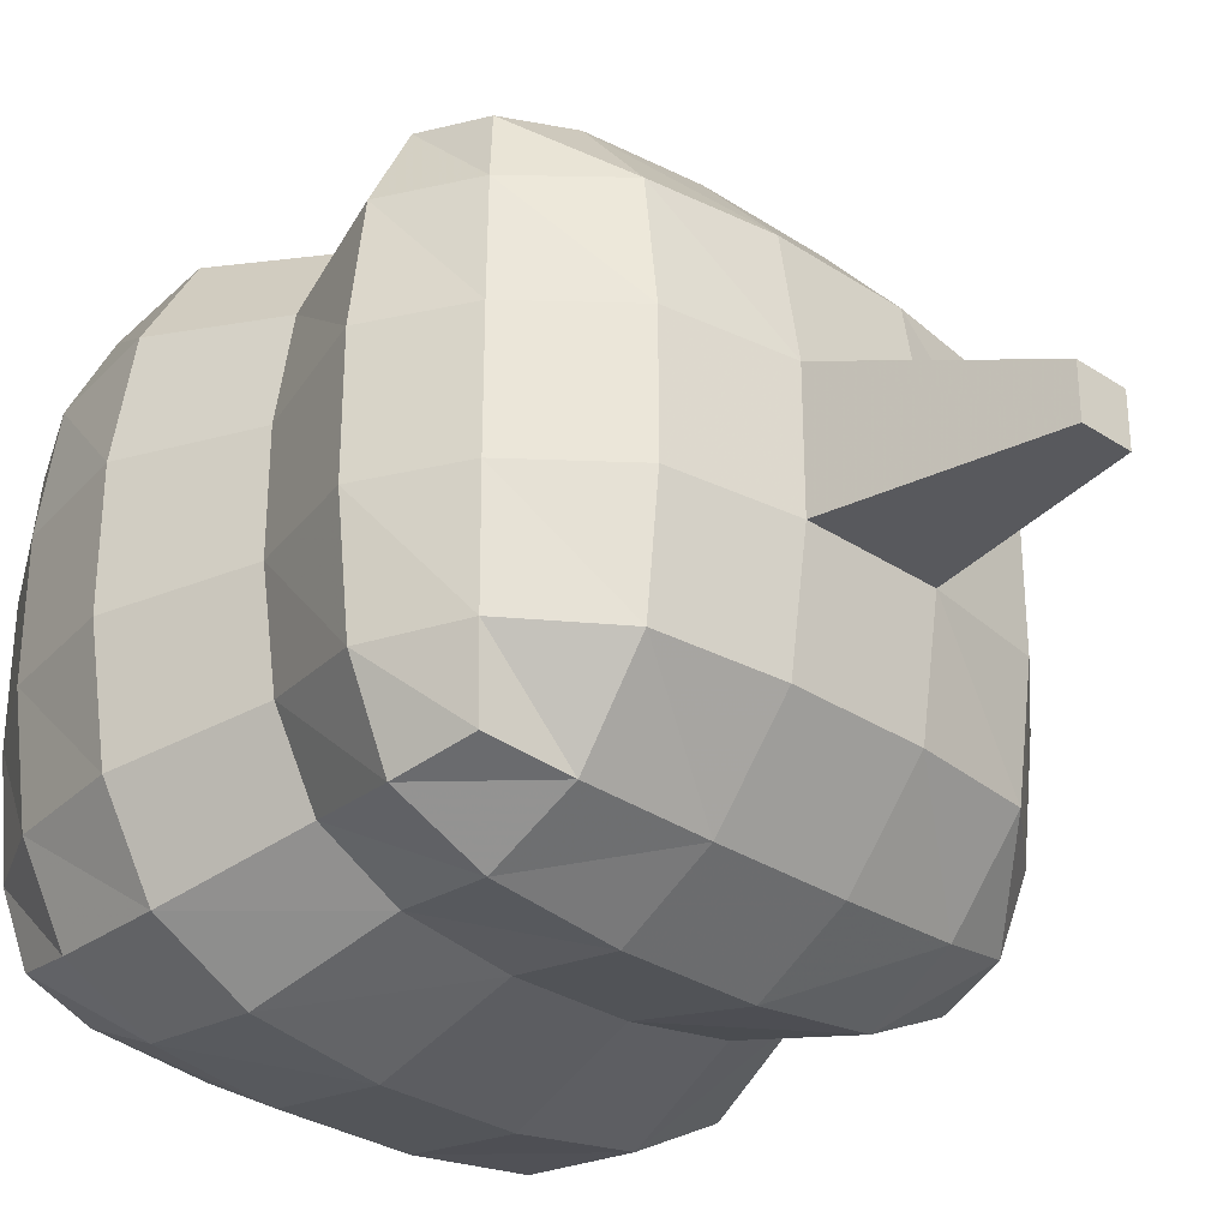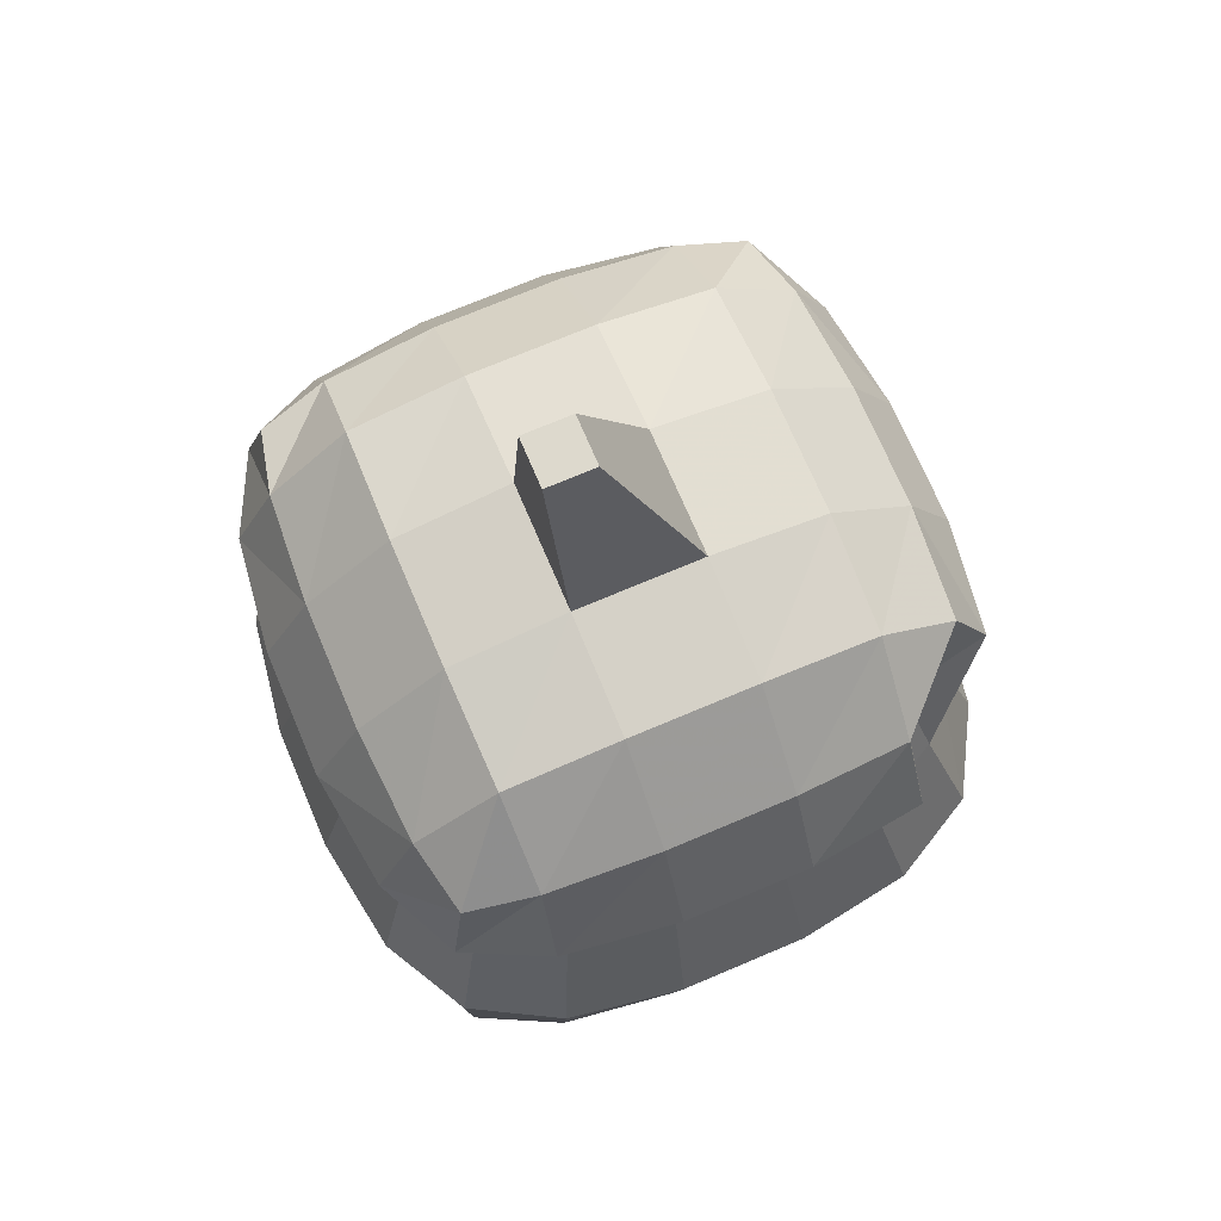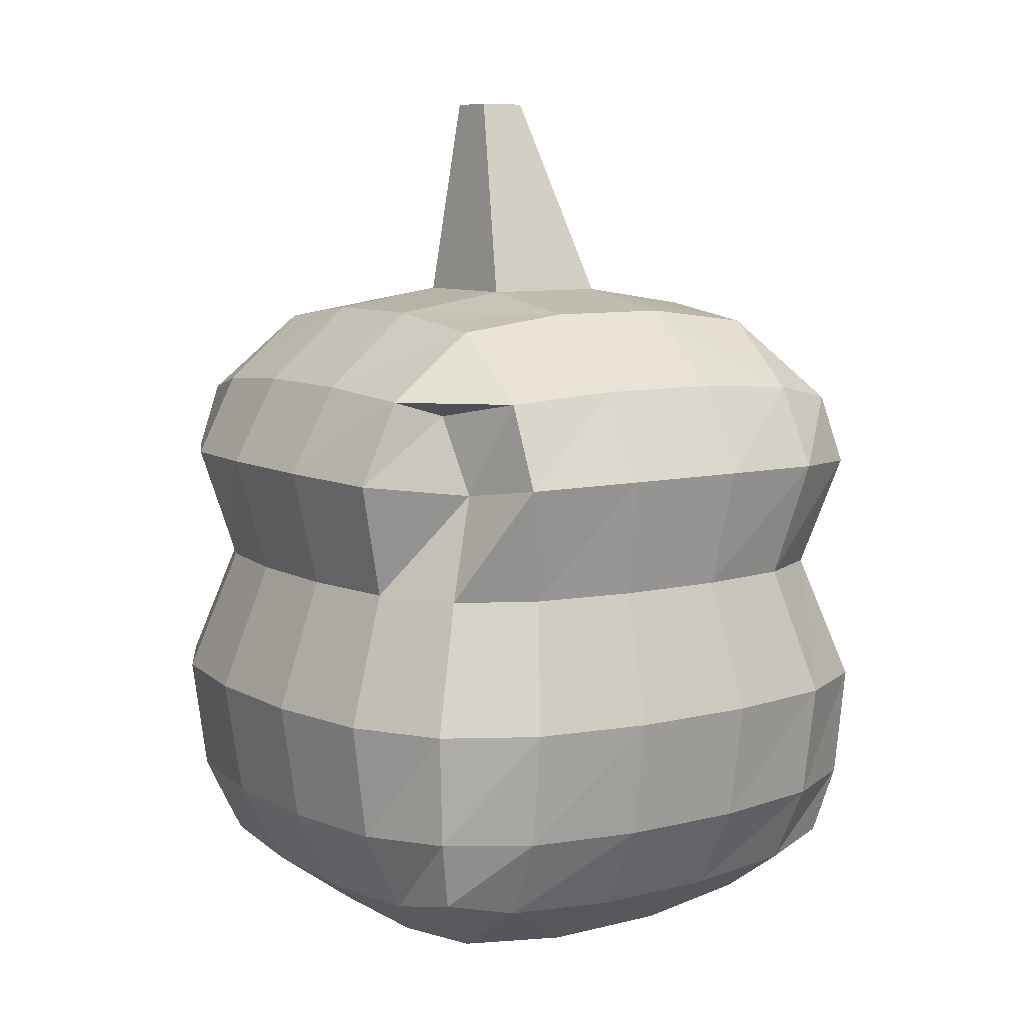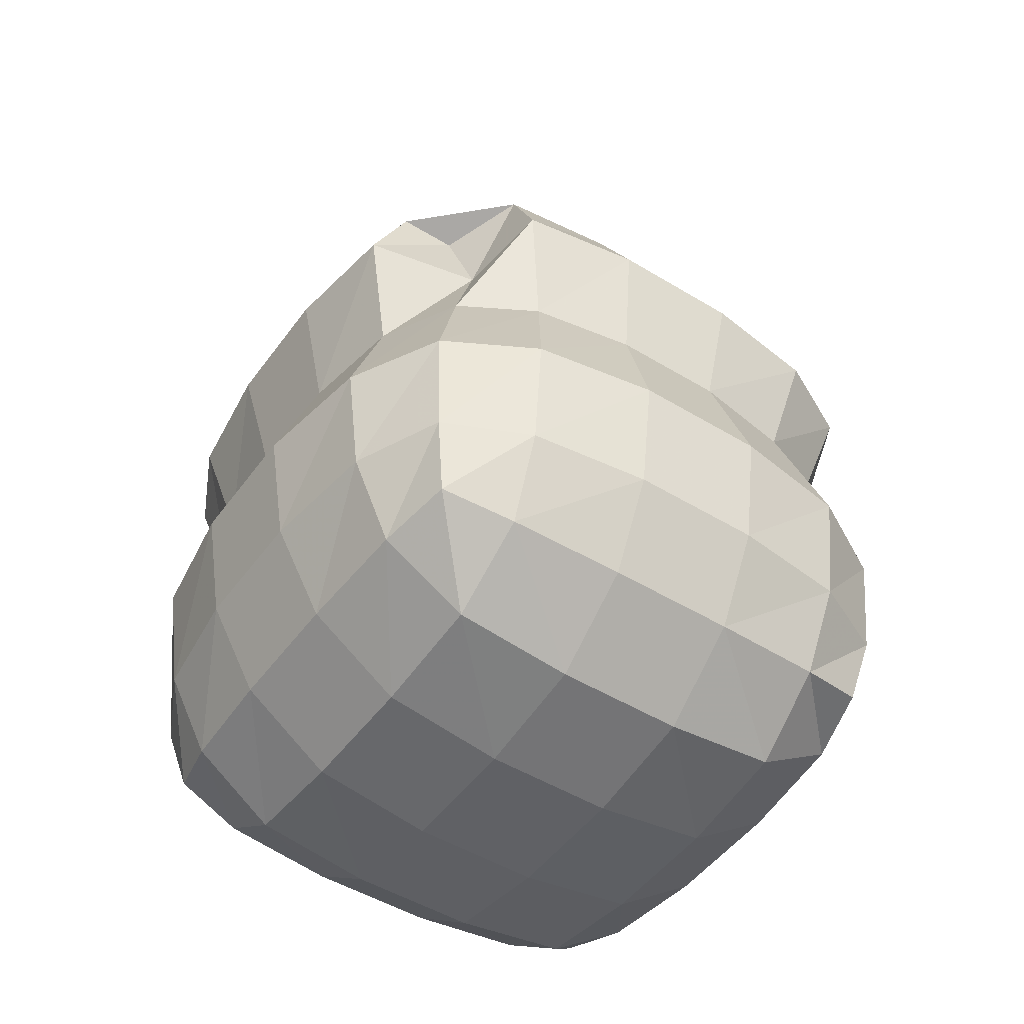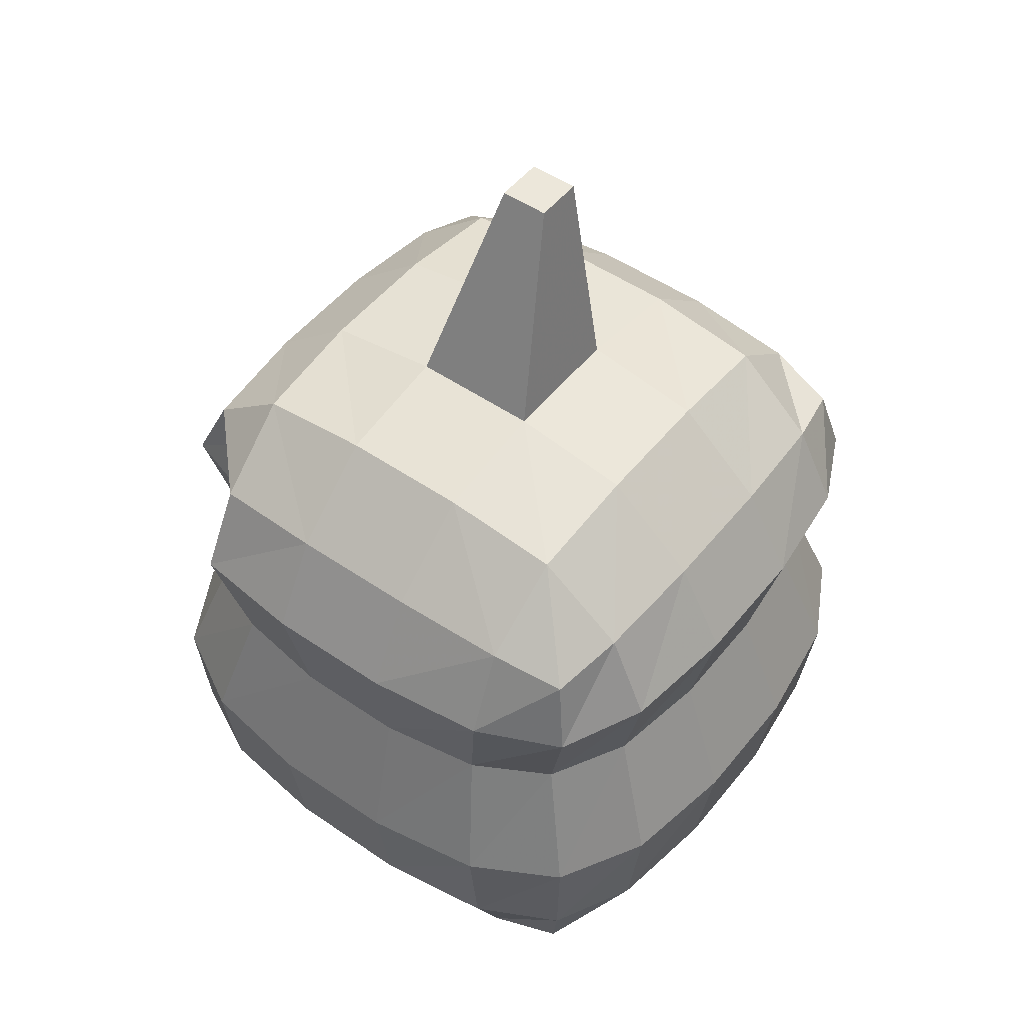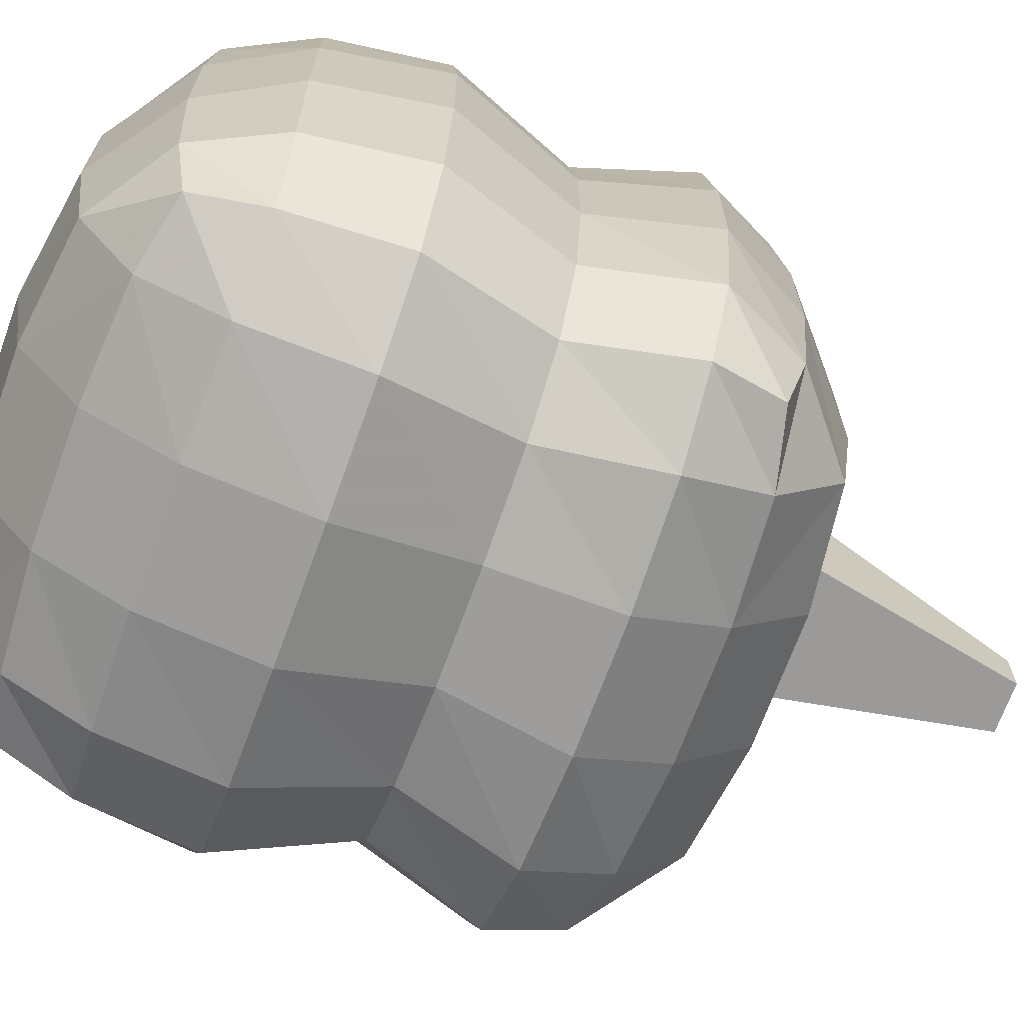
<metadata>
{"format":"obj","ext":"obj","renderer":"f3d","projection":"perspective","resolution":1024,"background":"white","views":[{"elev":-31.0,"azim":136.8,"up":"+Z"},{"elev":71.9,"azim":-113.0,"up":"+Y"},{"elev":8.4,"azim":-34.2,"up":"+Y"},{"elev":-48.5,"azim":-34.3,"up":"+Y"},{"elev":50.3,"azim":37.1,"up":"+Y"},{"elev":-69.2,"azim":70.0,"up":"+Z"}]}
</metadata>
<code>
o Cube_Cube.006
v -1.776 -0.4683 2.921
v -1.776 -0.4683 1.53
v -0.3855 -0.4683 1.53
v -0.3855 -0.4683 2.921
v -1.676 0.9219 2.749
v -1.776 0.9219 1.53
v -0.3855 0.9219 1.53
v -0.3855 0.9219 2.921
v -1.82 0.9666 2.723
v -1.841 0.9874 2.404
v -1.841 0.9874 2.047
v -1.82 0.9666 1.728
v -1.82 0.7241 1.486
v -1.73 0.4057 1.563
v -1.841 0.04857 1.465
v -1.82 -0.2705 1.486
v -1.82 -0.513 1.728
v -1.841 -0.5338 2.047
v -1.841 -0.5338 2.404
v -1.82 -0.513 2.723
v -1.82 -0.2705 2.965
v -1.841 0.04857 2.986
v -1.73 0.4057 2.888
v -1.63 0.6954 2.817
v -1.578 0.9666 1.486
v -1.259 0.9874 1.465
v -0.9024 0.9874 1.465
v -0.5833 0.9666 1.486
v -0.3409 0.7241 1.486
v -0.4311 0.4057 1.563
v -0.3201 0.04857 1.465
v -0.3409 -0.2705 1.486
v -0.5833 -0.513 1.486
v -0.9024 -0.5338 1.465
v -1.259 -0.5338 1.465
v -1.578 -0.513 1.486
v -0.3409 0.9666 1.728
v -0.3201 0.9874 2.047
v -0.3201 0.9874 2.404
v -0.3409 0.9666 2.723
v -0.3409 0.7241 2.965
v -0.4311 0.4057 2.888
v -0.3201 0.04857 2.986
v -0.3409 -0.2705 2.965
v -0.3409 -0.513 2.723
v -0.3201 -0.5338 2.404
v -0.3201 -0.5338 2.047
v -0.3409 -0.513 1.728
v -0.5833 0.9666 2.965
v -0.9024 0.9874 2.986
v -1.259 0.9874 2.986
v -1.578 0.9666 2.965
v -1.578 -0.513 2.965
v -1.259 -0.5338 2.986
v -0.9024 -0.5338 2.986
v -0.5833 -0.513 2.965
v -1.934 0.7341 2.733
v -1.846 0.4068 2.673
v -1.977 0.04686 2.739
v -1.934 -0.2805 2.733
v -1.977 0.7407 2.405
v -1.89 0.4076 2.383
v -2.029 0.04554 2.407
v -1.977 -0.2871 2.405
v -1.977 0.7407 2.046
v -1.89 0.4076 2.067
v -2.029 0.04554 2.044
v -1.977 -0.2871 2.046
v -1.934 0.7341 1.718
v -1.846 0.4068 1.777
v -1.977 0.04686 1.712
v -1.934 -0.2805 1.718
v -1.588 0.7341 1.372
v -1.52 0.4068 1.444
v -1.595 0.04686 1.329
v -1.588 -0.2805 1.372
v -1.261 0.7407 1.329
v -1.235 0.4076 1.399
v -1.262 0.04554 1.277
v -1.261 -0.2871 1.329
v -0.9007 0.7407 1.329
v -0.9259 0.4076 1.399
v -0.8994 0.04554 1.277
v -0.9007 -0.2871 1.329
v -0.5733 0.7341 1.372
v -0.6418 0.4068 1.444
v -0.5667 0.04686 1.329
v -0.5733 -0.2805 1.372
v -0.2272 0.7341 1.718
v -0.3155 0.4068 1.777
v -0.1846 0.04686 1.712
v -0.2272 -0.2805 1.718
v -0.1846 0.7407 2.046
v -0.271 0.4076 2.067
v -0.1325 0.04554 2.044
v -0.1846 -0.2871 2.046
v -0.1846 0.7407 2.405
v -0.271 0.4076 2.383
v -0.1325 0.04554 2.407
v -0.1846 -0.2871 2.405
v -0.2272 0.7341 2.733
v -0.3155 0.4068 2.673
v -0.1846 0.04686 2.739
v -0.2272 -0.2805 2.733
v -0.5733 0.7341 3.079
v -0.6418 0.4068 3.007
v -0.5667 0.04686 3.122
v -0.5733 -0.2805 3.079
v -0.9007 0.7407 3.122
v -0.9259 0.4076 3.052
v -0.8994 0.04554 3.174
v -0.9007 -0.2871 3.122
v -1.261 0.7407 3.122
v -1.235 0.4076 3.052
v -1.262 0.04554 3.174
v -1.261 -0.2871 3.122
v -1.588 0.7341 3.079
v -1.52 0.4068 3.007
v -1.595 0.04686 3.122
v -1.588 -0.2805 3.079
v -1.588 -0.6697 2.733
v -1.261 -0.7123 2.739
v -0.9007 -0.7123 2.739
v -0.5733 -0.6697 2.733
v -1.595 -0.7123 2.405
v -1.262 -0.7644 2.407
v -0.8994 -0.7644 2.407
v -0.5667 -0.7123 2.405
v -1.595 -0.7123 2.046
v -1.262 -0.7644 2.044
v -0.8994 -0.7644 2.044
v -0.5667 -0.7123 2.046
v -1.588 -0.6697 1.718
v -1.261 -0.7123 1.712
v -0.9007 -0.7123 1.712
v -0.5733 -0.6697 1.718
v -0.5733 1.156 2.733
v -0.9007 1.198 2.739
v -1.261 1.198 2.739
v -1.588 1.156 2.733
v -0.5667 1.198 2.405
v -0.8994 1.25 2.407
v -1.262 1.25 2.407
v -1.595 1.198 2.405
v -0.5667 1.198 2.046
v -0.8994 1.25 2.044
v -1.262 1.25 2.044
v -1.595 1.198 2.046
v -0.5733 1.156 1.718
v -0.9007 1.198 1.712
v -1.261 1.198 1.712
v -1.588 1.156 1.718
v -1.011 1.828 2.169
v -1.15 1.828 2.169
v -1.011 1.828 2.031
v -1.15 1.828 2.031
f 72 16 2 17
f 88 32 3 33
f 104 44 4 45
f 120 21 1 53
f 136 33 3 48
f 152 25 6 12
f 21 60 20 1
f 60 64 19 20
f 64 68 18 19
f 68 72 17 18
f 5 9 57 24
f 24 57 58 23
f 23 58 59 22
f 22 59 60 21
f 9 10 61 57
f 57 61 62 58
f 58 62 63 59
f 59 63 64 60
f 10 11 65 61
f 61 65 66 62
f 62 66 67 63
f 63 67 68 64
f 11 12 69 65
f 65 69 70 66
f 66 70 71 67
f 67 71 72 68
f 12 6 13 69
f 69 13 14 70
f 70 14 15 71
f 71 15 16 72
f 16 76 36 2
f 76 80 35 36
f 80 84 34 35
f 84 88 33 34
f 6 25 73 13
f 13 73 74 14
f 14 74 75 15
f 15 75 76 16
f 25 26 77 73
f 73 77 78 74
f 74 78 79 75
f 75 79 80 76
f 26 27 81 77
f 77 81 82 78
f 78 82 83 79
f 79 83 84 80
f 27 28 85 81
f 81 85 86 82
f 82 86 87 83
f 83 87 88 84
f 28 7 29 85
f 85 29 30 86
f 86 30 31 87
f 87 31 32 88
f 32 92 48 3
f 92 96 47 48
f 96 100 46 47
f 100 104 45 46
f 7 37 89 29
f 29 89 90 30
f 30 90 91 31
f 31 91 92 32
f 37 38 93 89
f 89 93 94 90
f 90 94 95 91
f 91 95 96 92
f 38 39 97 93
f 93 97 98 94
f 94 98 99 95
f 95 99 100 96
f 39 40 101 97
f 97 101 102 98
f 98 102 103 99
f 99 103 104 100
f 40 8 41 101
f 101 41 42 102
f 102 42 43 103
f 103 43 44 104
f 44 108 56 4
f 108 112 55 56
f 112 116 54 55
f 116 120 53 54
f 8 49 105 41
f 41 105 106 42
f 42 106 107 43
f 43 107 108 44
f 49 50 109 105
f 105 109 110 106
f 106 110 111 107
f 107 111 112 108
f 50 51 113 109
f 109 113 114 110
f 110 114 115 111
f 111 115 116 112
f 51 52 117 113
f 113 117 118 114
f 114 118 119 115
f 115 119 120 116
f 52 5 24 117
f 117 24 23 118
f 118 23 22 119
f 119 22 21 120
f 56 124 45 4
f 124 128 46 45
f 128 132 47 46
f 132 136 48 47
f 1 20 121 53
f 53 121 122 54
f 54 122 123 55
f 55 123 124 56
f 20 19 125 121
f 121 125 126 122
f 122 126 127 123
f 123 127 128 124
f 19 18 129 125
f 125 129 130 126
f 126 130 131 127
f 127 131 132 128
f 18 17 133 129
f 129 133 134 130
f 130 134 135 131
f 131 135 136 132
f 17 2 36 133
f 133 36 35 134
f 134 35 34 135
f 135 34 33 136
f 52 140 9 5
f 140 144 10 9
f 144 148 11 10
f 148 152 12 11
f 8 40 137 49
f 49 137 138 50
f 50 138 139 51
f 51 139 140 52
f 40 39 141 137
f 137 141 142 138
f 138 142 143 139
f 139 143 144 140
f 39 38 145 141
f 141 145 146 142
f 146 147 156 155
f 143 147 148 144
f 38 37 149 145
f 145 149 150 146
f 146 150 151 147
f 147 151 152 148
f 37 7 28 149
f 149 28 27 150
f 150 27 26 151
f 151 26 25 152
f 153 155 156 154
f 142 146 155 153
f 147 143 154 156
f 143 142 153 154

</code>
